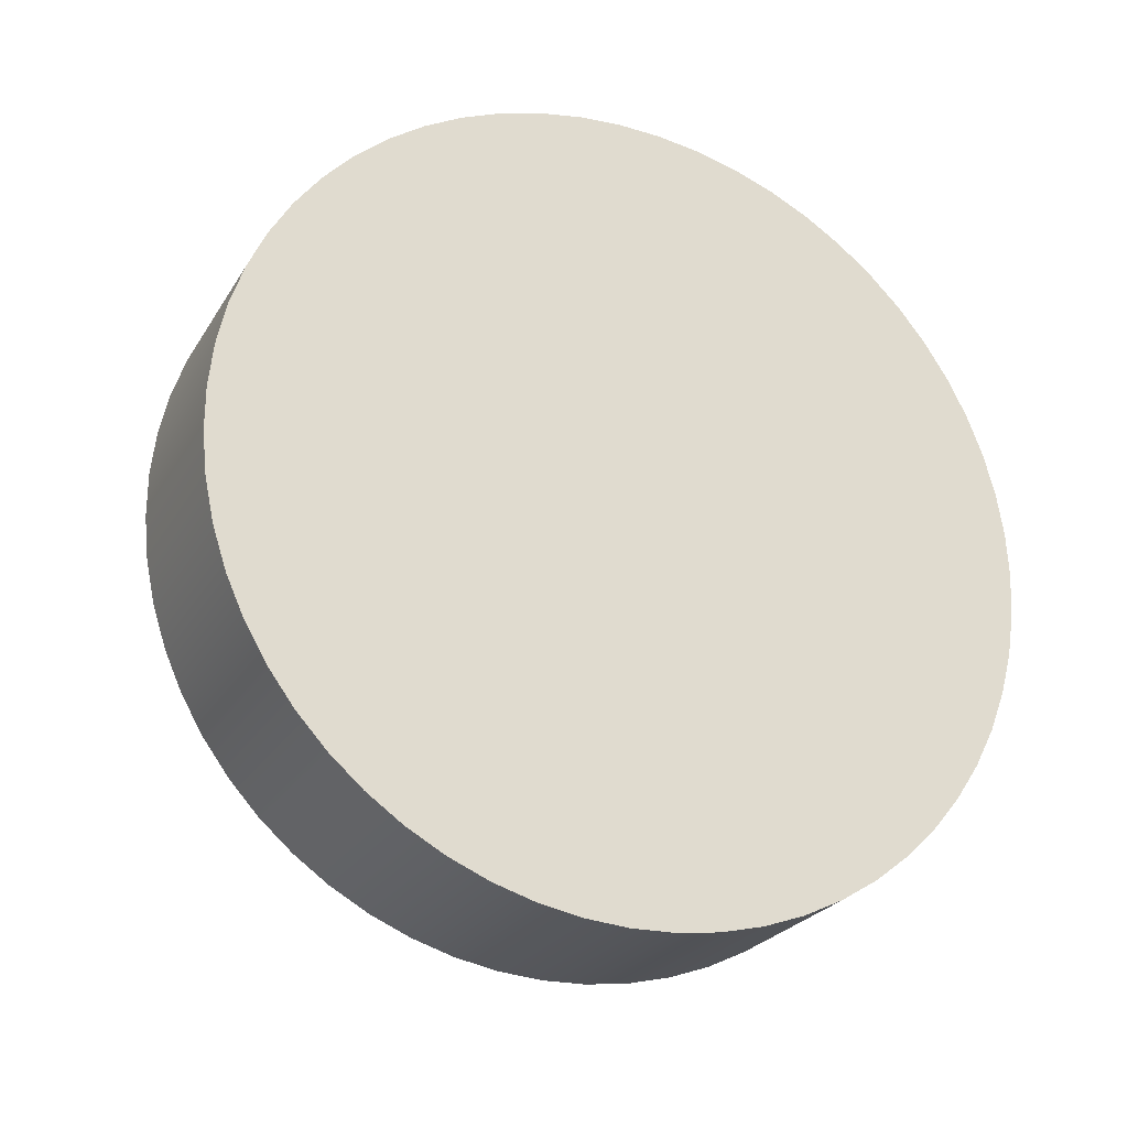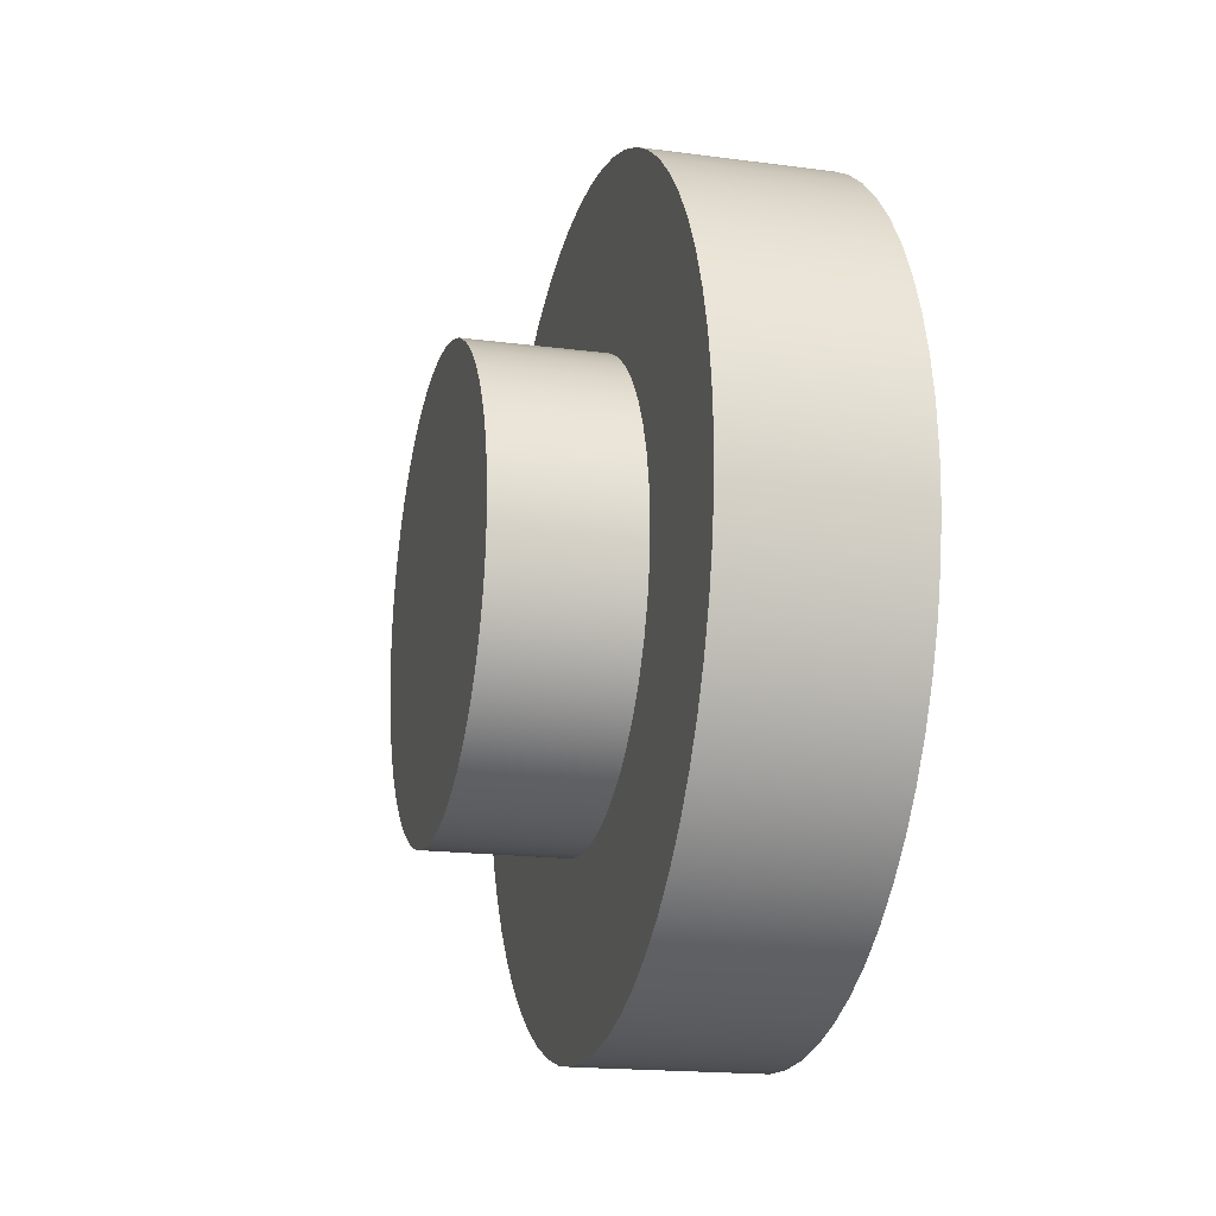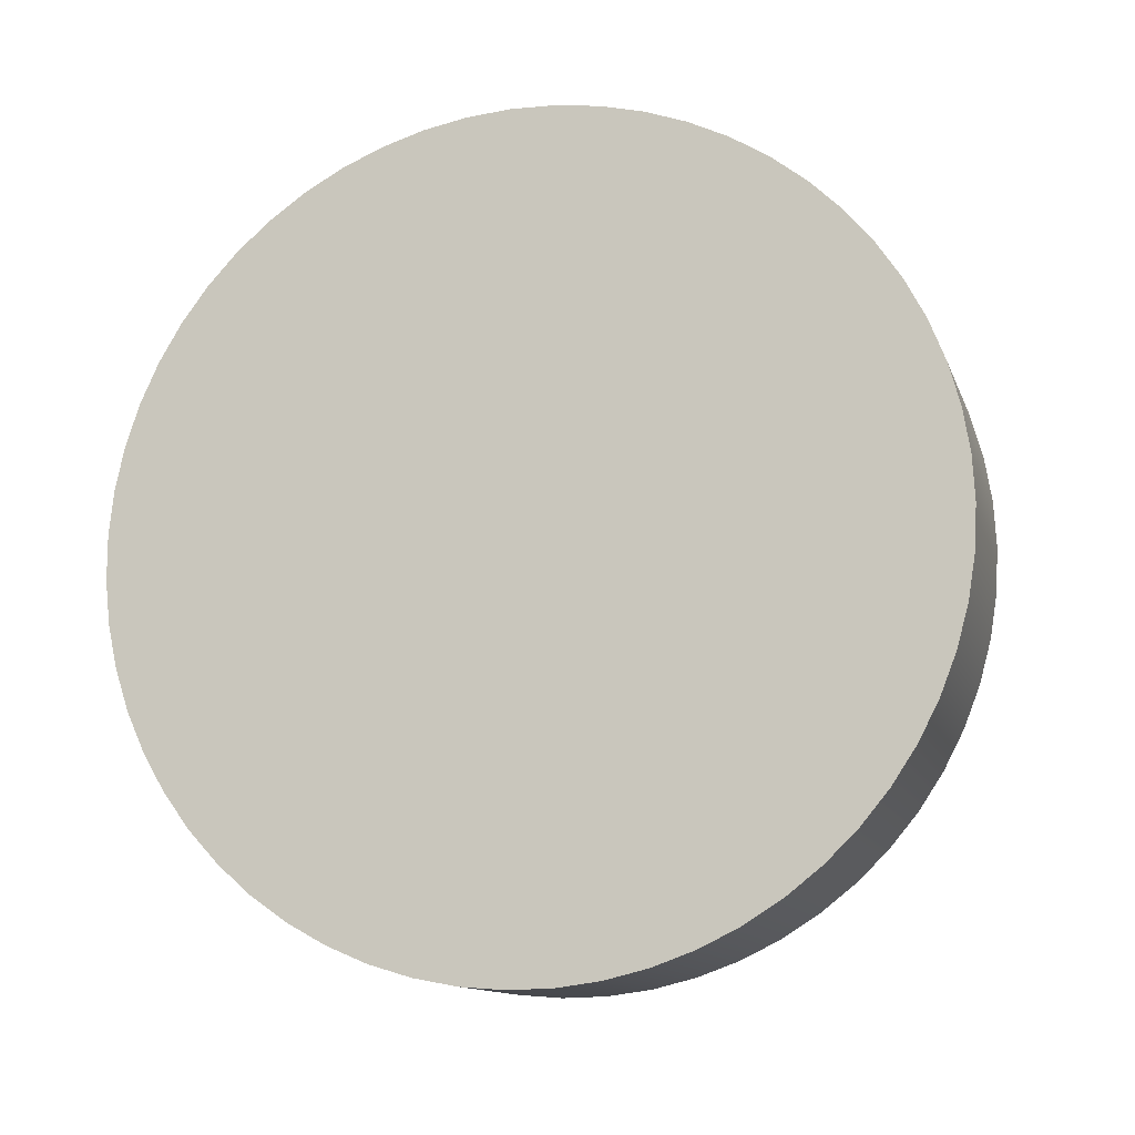
<metadata>
{"format":"obj","ext":"obj","renderer":"f3d","projection":"perspective","resolution":1024,"background":"white","views":[{"elev":-25.1,"azim":-114.5,"up":"+Z"},{"elev":-18.0,"azim":165.6,"up":"+Y"},{"elev":-12.4,"azim":-74.4,"up":"+Z"}]}
</metadata>
<code>
v 0.15 -0.25 -3.062e-17
v 0.15 -0.2475 0.03558
v 0.15 -0.2399 0.07043
v 0.15 -0.2274 0.1039
v 0.15 -0.2103 0.1352
v 0.15 -0.1889 0.1637
v 0.15 -0.1637 0.1889
v 0.15 -0.1352 0.2103
v 0.15 -0.1039 0.2274
v 0.15 -0.07043 0.2399
v 0.15 -0.03558 0.2475
v 0.15 1.531e-17 0.25
v 0.15 0.03558 0.2475
v 0.15 0.07043 0.2399
v 0.15 0.1039 0.2274
v 0.15 0.1352 0.2103
v 0.15 0.1637 0.1889
v 0.15 0.1889 0.1637
v 0.15 0.2103 0.1352
v 0.15 0.2274 0.1039
v 0.15 0.2399 0.07043
v 0.15 0.2475 0.03558
v 0.15 0.25 0
v 0.15 0.2475 -0.03558
v 0.15 0.2399 -0.07043
v 0.15 0.2274 -0.1039
v 0.15 0.2103 -0.1352
v 0.15 0.1889 -0.1637
v 0.15 0.1637 -0.1889
v 0.15 0.1352 -0.2103
v 0.15 0.1039 -0.2274
v 0.15 0.07043 -0.2399
v 0.15 0.03558 -0.2475
v 0.15 1.531e-17 -0.25
v 0.15 -0.03558 -0.2475
v 0.15 -0.07043 -0.2399
v 0.15 -0.1039 -0.2274
v 0.15 -0.1352 -0.2103
v 0.15 -0.1637 -0.1889
v 0.15 -0.1889 -0.1637
v 0.15 -0.2103 -0.1352
v 0.15 -0.2274 -0.1039
v 0.15 -0.2399 -0.07043
v 0.15 -0.2475 -0.03558
v 0 -0.25 -3.062e-17
v 0 -0.2475 -0.03558
v 0 -0.2399 -0.07043
v 0 -0.2274 -0.1039
v 0 -0.2103 -0.1352
v 0 -0.1889 -0.1637
v 0 -0.1637 -0.1889
v 0 -0.1352 -0.2103
v 0 -0.1039 -0.2274
v 0 -0.07043 -0.2399
v 0 -0.03558 -0.2475
v 0 1.531e-17 -0.25
v 0 0.03558 -0.2475
v 0 0.07043 -0.2399
v 0 0.1039 -0.2274
v 0 0.1352 -0.2103
v 0 0.1637 -0.1889
v 0 0.1889 -0.1637
v 0 0.2103 -0.1352
v 0 0.2274 -0.1039
v 0 0.2399 -0.07043
v 0 0.2475 -0.03558
v 0 0.25 0
v 0 0.2475 0.03558
v 0 0.2399 0.07043
v 0 0.2274 0.1039
v 0 0.2103 0.1352
v 0 0.1889 0.1637
v 0 0.1637 0.1889
v 0 0.1352 0.2103
v 0 0.1039 0.2274
v 0 0.07043 0.2399
v 0 0.03558 0.2475
v 0 1.531e-17 0.25
v 0 -0.03558 0.2475
v 0 -0.07043 0.2399
v 0 -0.1039 0.2274
v 0 -0.1352 0.2103
v 0 -0.1637 0.1889
v 0 -0.1889 0.1637
v 0 -0.2103 0.1352
v 0 -0.2274 0.1039
v 0 -0.2399 0.07043
v 0 -0.2475 0.03558
v 0 -0.25 -3.062e-17
v 0.15 -0.25 -3.062e-17
v 0.15 -0.25 -3.062e-17
v 0.15 -0.2475 -0.03558
v 0.15 -0.2399 -0.07043
v 0.15 -0.2274 -0.1039
v 0.15 -0.2103 -0.1352
v 0.15 -0.1889 -0.1637
v 0.15 -0.1637 -0.1889
v 0.15 -0.1352 -0.2103
v 0.15 -0.1039 -0.2274
v 0.15 -0.07043 -0.2399
v 0.15 -0.03558 -0.2475
v 0.15 1.531e-17 -0.25
v 0.15 0.03558 -0.2475
v 0.15 0.07043 -0.2399
v 0.15 0.1039 -0.2274
v 0.15 0.1352 -0.2103
v 0.15 0.1637 -0.1889
v 0.15 0.1889 -0.1637
v 0.15 0.2103 -0.1352
v 0.15 0.2274 -0.1039
v 0.15 0.2399 -0.07043
v 0.15 0.2475 -0.03558
v 0.15 0.25 0
v 0.15 0.2475 0.03558
v 0.15 0.2399 0.07043
v 0.15 0.2274 0.1039
v 0.15 0.2103 0.1352
v 0.15 0.1889 0.1637
v 0.15 0.1637 0.1889
v 0.15 0.1352 0.2103
v 0.15 0.1039 0.2274
v 0.15 0.07043 0.2399
v 0.15 0.03558 0.2475
v 0.15 1.531e-17 0.25
v 0.15 -0.03558 0.2475
v 0.15 -0.07043 0.2399
v 0.15 -0.1039 0.2274
v 0.15 -0.1352 0.2103
v 0.15 -0.1637 0.1889
v 0.15 -0.1889 0.1637
v 0.15 -0.2103 0.1352
v 0.15 -0.2274 0.1039
v 0.15 -0.2399 0.07043
v 0.15 -0.2475 0.03558
v -0.2 -0.45 -5.511e-17
v -0.2 -0.4475 -0.04783
v -0.2 -0.4398 -0.09512
v -0.2 -0.4272 -0.1413
v -0.2 -0.4098 -0.1859
v -0.2 -0.3877 -0.2284
v -0.2 -0.3612 -0.2684
v -0.2 -0.3306 -0.3052
v -0.2 -0.2963 -0.3387
v -0.2 -0.2587 -0.3682
v -0.2 -0.218 -0.3936
v -0.2 -0.175 -0.4146
v -0.2 -0.1299 -0.4308
v -0.2 -0.08338 -0.4422
v -0.2 -0.0359 -0.4486
v -0.2 0.01198 -0.4498
v -0.2 0.05973 -0.446
v -0.2 0.1068 -0.4371
v -0.2 0.1527 -0.4233
v -0.2 0.1968 -0.4047
v -0.2 0.2387 -0.3815
v -0.2 0.2779 -0.3539
v -0.2 0.3139 -0.3224
v -0.2 0.3464 -0.2872
v -0.2 0.375 -0.2488
v -0.2 0.3993 -0.2075
v -0.2 0.4191 -0.1639
v -0.2 0.4341 -0.1184
v -0.2 0.4443 -0.07158
v -0.2 0.4494 -0.02395
v -0.2 0.4494 0.02395
v -0.2 0.4443 0.07158
v -0.2 0.4341 0.1184
v -0.2 0.4191 0.1639
v -0.2 0.3993 0.2075
v -0.2 0.375 0.2488
v -0.2 0.3464 0.2872
v -0.2 0.3139 0.3224
v -0.2 0.2779 0.3539
v -0.2 0.2387 0.3815
v -0.2 0.1968 0.4047
v -0.2 0.1527 0.4233
v -0.2 0.1068 0.4371
v -0.2 0.05973 0.446
v -0.2 0.01198 0.4498
v -0.2 -0.0359 0.4486
v -0.2 -0.08338 0.4422
v -0.2 -0.1299 0.4308
v -0.2 -0.175 0.4146
v -0.2 -0.218 0.3936
v -0.2 -0.2587 0.3682
v -0.2 -0.2963 0.3387
v -0.2 -0.3306 0.3052
v -0.2 -0.3612 0.2684
v -0.2 -0.3877 0.2284
v -0.2 -0.4098 0.1859
v -0.2 -0.4272 0.1413
v -0.2 -0.4398 0.09512
v -0.2 -0.4475 0.04783
v 0 -0.45 -5.511e-17
v 0 -0.4475 0.04783
v 0 -0.4398 0.09512
v 0 -0.4272 0.1413
v 0 -0.4098 0.1859
v 0 -0.3877 0.2284
v 0 -0.3612 0.2684
v 0 -0.3306 0.3052
v 0 -0.2963 0.3387
v 0 -0.2587 0.3682
v 0 -0.218 0.3936
v 0 -0.175 0.4146
v 0 -0.1299 0.4308
v 0 -0.08338 0.4422
v 0 -0.0359 0.4486
v 0 0.01198 0.4498
v 0 0.05973 0.446
v 0 0.1068 0.4371
v 0 0.1527 0.4233
v 0 0.1968 0.4047
v 0 0.2387 0.3815
v 0 0.2779 0.3539
v 0 0.3139 0.3224
v 0 0.3464 0.2872
v 0 0.375 0.2488
v 0 0.3993 0.2075
v 0 0.4191 0.1639
v 0 0.4341 0.1184
v 0 0.4443 0.07158
v 0 0.4494 0.02395
v 0 0.4494 -0.02395
v 0 0.4443 -0.07158
v 0 0.4341 -0.1184
v 0 0.4191 -0.1639
v 0 0.3993 -0.2075
v 0 0.375 -0.2488
v 0 0.3464 -0.2872
v 0 0.3139 -0.3224
v 0 0.2779 -0.3539
v 0 0.2387 -0.3815
v 0 0.1968 -0.4047
v 0 0.1527 -0.4233
v 0 0.1068 -0.4371
v 0 0.05973 -0.446
v 0 0.01198 -0.4498
v 0 -0.0359 -0.4486
v 0 -0.08338 -0.4422
v 0 -0.1299 -0.4308
v 0 -0.175 -0.4146
v 0 -0.218 -0.3936
v 0 -0.2587 -0.3682
v 0 -0.2963 -0.3387
v 0 -0.3306 -0.3052
v 0 -0.3612 -0.2684
v 0 -0.3877 -0.2284
v 0 -0.4098 -0.1859
v 0 -0.4272 -0.1413
v 0 -0.4398 -0.09512
v 0 -0.4475 -0.04783
v 0 -0.45 -5.511e-17
v -0.2 -0.45 -5.511e-17
v 0 -0.25 -3.062e-17
v 0 -0.2475 0.03558
v 0 -0.2399 0.07043
v 0 -0.2274 0.1039
v 0 -0.2103 0.1352
v 0 -0.1889 0.1637
v 0 -0.1637 0.1889
v 0 -0.1352 0.2103
v 0 -0.1039 0.2274
v 0 -0.07043 0.2399
v 0 -0.03558 0.2475
v 0 1.531e-17 0.25
v 0 0.03558 0.2475
v 0 0.07043 0.2399
v 0 0.1039 0.2274
v 0 0.1352 0.2103
v 0 0.1637 0.1889
v 0 0.1889 0.1637
v 0 0.2103 0.1352
v 0 0.2274 0.1039
v 0 0.2399 0.07043
v 0 0.2475 0.03558
v 0 0.25 0
v 0 0.2475 -0.03558
v 0 0.2399 -0.07043
v 0 0.2274 -0.1039
v 0 0.2103 -0.1352
v 0 0.1889 -0.1637
v 0 0.1637 -0.1889
v 0 0.1352 -0.2103
v 0 0.1039 -0.2274
v 0 0.07043 -0.2399
v 0 0.03558 -0.2475
v 0 1.531e-17 -0.25
v 0 -0.03558 -0.2475
v 0 -0.07043 -0.2399
v 0 -0.1039 -0.2274
v 0 -0.1352 -0.2103
v 0 -0.1637 -0.1889
v 0 -0.1889 -0.1637
v 0 -0.2103 -0.1352
v 0 -0.2274 -0.1039
v 0 -0.2399 -0.07043
v 0 -0.2475 -0.03558
v 0 -0.45 -5.511e-17
v 0 -0.4475 -0.04783
v 0 -0.4398 -0.09512
v 0 -0.4272 -0.1413
v 0 -0.4098 -0.1859
v 0 -0.3877 -0.2284
v 0 -0.3612 -0.2684
v 0 -0.3306 -0.3052
v 0 -0.2963 -0.3387
v 0 -0.2587 -0.3682
v 0 -0.218 -0.3936
v 0 -0.175 -0.4146
v 0 -0.1299 -0.4308
v 0 -0.08338 -0.4422
v 0 -0.0359 -0.4486
v 0 0.01198 -0.4498
v 0 0.05973 -0.446
v 0 0.1068 -0.4371
v 0 0.1527 -0.4233
v 0 0.1968 -0.4047
v 0 0.2387 -0.3815
v 0 0.2779 -0.3539
v 0 0.3139 -0.3224
v 0 0.3464 -0.2872
v 0 0.375 -0.2488
v 0 0.3993 -0.2075
v 0 0.4191 -0.1639
v 0 0.4341 -0.1184
v 0 0.4443 -0.07158
v 0 0.4494 -0.02395
v 0 0.4494 0.02395
v 0 0.4443 0.07158
v 0 0.4341 0.1184
v 0 0.4191 0.1639
v 0 0.3993 0.2075
v 0 0.375 0.2488
v 0 0.3464 0.2872
v 0 0.3139 0.3224
v 0 0.2779 0.3539
v 0 0.2387 0.3815
v 0 0.1968 0.4047
v 0 0.1527 0.4233
v 0 0.1068 0.4371
v 0 0.05973 0.446
v 0 0.01198 0.4498
v 0 -0.0359 0.4486
v 0 -0.08338 0.4422
v 0 -0.1299 0.4308
v 0 -0.175 0.4146
v 0 -0.218 0.3936
v 0 -0.2587 0.3682
v 0 -0.2963 0.3387
v 0 -0.3306 0.3052
v 0 -0.3612 0.2684
v 0 -0.3877 0.2284
v 0 -0.4098 0.1859
v 0 -0.4272 0.1413
v 0 -0.4398 0.09512
v 0 -0.4475 0.04783
v -0.2 -0.45 -5.511e-17
v -0.2 -0.4475 0.04783
v -0.2 -0.4398 0.09512
v -0.2 -0.4272 0.1413
v -0.2 -0.4098 0.1859
v -0.2 -0.3877 0.2284
v -0.2 -0.3612 0.2684
v -0.2 -0.3306 0.3052
v -0.2 -0.2963 0.3387
v -0.2 -0.2587 0.3682
v -0.2 -0.218 0.3936
v -0.2 -0.175 0.4146
v -0.2 -0.1299 0.4308
v -0.2 -0.08338 0.4422
v -0.2 -0.0359 0.4486
v -0.2 0.01198 0.4498
v -0.2 0.05973 0.446
v -0.2 0.1068 0.4371
v -0.2 0.1527 0.4233
v -0.2 0.1968 0.4047
v -0.2 0.2387 0.3815
v -0.2 0.2779 0.3539
v -0.2 0.3139 0.3224
v -0.2 0.3464 0.2872
v -0.2 0.375 0.2488
v -0.2 0.3993 0.2075
v -0.2 0.4191 0.1639
v -0.2 0.4341 0.1184
v -0.2 0.4443 0.07158
v -0.2 0.4494 0.02395
v -0.2 0.4494 -0.02395
v -0.2 0.4443 -0.07158
v -0.2 0.4341 -0.1184
v -0.2 0.4191 -0.1639
v -0.2 0.3993 -0.2075
v -0.2 0.375 -0.2488
v -0.2 0.3464 -0.2872
v -0.2 0.3139 -0.3224
v -0.2 0.2779 -0.3539
v -0.2 0.2387 -0.3815
v -0.2 0.1968 -0.4047
v -0.2 0.1527 -0.4233
v -0.2 0.1068 -0.4371
v -0.2 0.05973 -0.446
v -0.2 0.01198 -0.4498
v -0.2 -0.0359 -0.4486
v -0.2 -0.08338 -0.4422
v -0.2 -0.1299 -0.4308
v -0.2 -0.175 -0.4146
v -0.2 -0.218 -0.3936
v -0.2 -0.2587 -0.3682
v -0.2 -0.2963 -0.3387
v -0.2 -0.3306 -0.3052
v -0.2 -0.3612 -0.2684
v -0.2 -0.3877 -0.2284
v -0.2 -0.4098 -0.1859
v -0.2 -0.4272 -0.1413
v -0.2 -0.4398 -0.09512
v -0.2 -0.4475 -0.04783
g d0f460ac-e37d-11ea-9557-54bf646e7e1f
f 2 88 1
f 1 88 89
f 90 45 44
f 44 45 46
f 44 46 43
f 43 46 47
f 43 47 42
f 42 47 48
f 42 48 41
f 41 48 49
f 41 49 40
f 40 49 50
f 40 50 39
f 39 50 51
f 39 51 38
f 38 51 52
f 38 52 37
f 37 52 53
f 37 53 36
f 36 53 54
f 36 54 35
f 35 54 55
f 35 55 34
f 34 55 56
f 34 56 33
f 33 56 57
f 33 57 32
f 32 57 58
f 32 58 31
f 31 58 59
f 31 59 30
f 30 59 60
f 30 60 29
f 29 60 61
f 29 61 28
f 28 61 62
f 28 62 27
f 27 62 63
f 27 63 26
f 26 63 64
f 26 64 25
f 25 64 65
f 25 65 24
f 24 65 66
f 24 66 23
f 23 66 67
f 23 67 22
f 22 67 68
f 22 68 21
f 21 68 69
f 21 69 20
f 20 69 70
f 20 70 19
f 19 70 71
f 19 71 18
f 18 71 72
f 18 72 17
f 17 72 73
f 17 73 16
f 16 73 74
f 16 74 15
f 15 74 75
f 15 75 14
f 14 75 76
f 14 76 13
f 13 76 77
f 13 77 12
f 12 77 78
f 12 78 11
f 11 78 79
f 11 79 10
f 10 79 80
f 10 80 9
f 9 80 81
f 9 81 8
f 8 81 82
f 8 82 7
f 7 82 83
f 7 83 6
f 6 83 84
f 6 84 5
f 5 84 85
f 5 85 4
f 4 85 86
f 4 86 3
f 3 86 87
f 3 87 2
f 2 87 88
g d0f794b4-e37d-11ea-9e7a-54bf646e7e1f
f 92 112 91
f 91 112 113
f 91 113 134
f 134 113 114
f 134 114 133
f 133 114 115
f 133 115 132
f 132 115 116
f 132 116 131
f 131 116 117
f 131 117 130
f 130 117 118
f 130 118 129
f 129 118 119
f 129 119 128
f 128 119 120
f 128 120 127
f 127 120 121
f 127 121 126
f 126 121 122
f 126 122 125
f 125 122 123
f 125 123 124
f 112 92 111
f 111 92 93
f 111 93 110
f 110 93 94
f 110 94 109
f 109 94 95
f 109 95 108
f 108 95 96
f 108 96 107
f 107 96 97
f 107 97 106
f 106 97 98
f 106 98 105
f 105 98 99
f 105 99 104
f 104 99 100
f 104 100 103
f 103 100 101
f 103 101 102
g d07bd502-e37d-11ea-9d93-54bf646e7e1f
f 136 252 135
f 135 252 253
f 254 194 193
f 193 194 195
f 193 195 192
f 192 195 196
f 192 196 191
f 191 196 197
f 191 197 190
f 190 197 198
f 190 198 189
f 189 198 199
f 189 199 188
f 188 199 200
f 188 200 187
f 187 200 201
f 187 201 186
f 186 201 202
f 186 202 185
f 185 202 203
f 185 203 184
f 184 203 204
f 184 204 183
f 183 204 205
f 183 205 182
f 182 205 206
f 182 206 181
f 181 206 207
f 181 207 180
f 180 207 208
f 180 208 179
f 179 208 209
f 179 209 178
f 178 209 210
f 178 210 177
f 177 210 211
f 177 211 176
f 176 211 212
f 176 212 175
f 175 212 213
f 175 213 174
f 174 213 214
f 174 214 173
f 173 214 215
f 173 215 172
f 172 215 216
f 172 216 171
f 171 216 217
f 171 217 170
f 170 217 218
f 170 218 169
f 169 218 219
f 169 219 168
f 168 219 220
f 168 220 167
f 167 220 221
f 167 221 166
f 166 221 222
f 166 222 165
f 165 222 223
f 165 223 164
f 164 223 224
f 164 224 163
f 163 224 225
f 163 225 162
f 162 225 226
f 162 226 161
f 161 226 227
f 161 227 160
f 160 227 228
f 160 228 159
f 159 228 229
f 159 229 158
f 158 229 230
f 158 230 157
f 157 230 231
f 157 231 156
f 156 231 232
f 156 232 155
f 155 232 233
f 155 233 154
f 154 233 234
f 154 234 153
f 153 234 235
f 153 235 152
f 152 235 236
f 152 236 151
f 151 236 237
f 151 237 150
f 150 237 238
f 150 238 149
f 149 238 239
f 149 239 148
f 148 239 240
f 148 240 147
f 147 240 241
f 147 241 146
f 146 241 242
f 146 242 145
f 145 242 243
f 145 243 144
f 144 243 244
f 144 244 143
f 143 244 245
f 143 245 142
f 142 245 246
f 142 246 141
f 141 246 247
f 141 247 140
f 140 247 248
f 140 248 139
f 139 248 249
f 139 249 138
f 138 249 250
f 138 250 137
f 137 250 251
f 137 251 136
f 136 251 252
g d080b6fe-e37d-11ea-ab69-54bf646e7e1f
f 256 357 255
f 255 357 299
f 255 299 300
f 357 256 356
f 356 256 257
f 356 257 355
f 355 257 258
f 355 258 354
f 354 258 353
f 353 258 259
f 353 259 352
f 352 259 260
f 352 260 351
f 351 260 261
f 351 261 350
f 350 261 349
f 349 261 262
f 349 262 348
f 348 262 263
f 348 263 347
f 347 263 264
f 347 264 346
f 346 264 345
f 345 264 265
f 345 265 344
f 344 265 266
f 344 266 343
f 343 266 267
f 343 267 342
f 342 267 341
f 341 267 268
f 341 268 340
f 340 268 269
f 340 269 339
f 339 269 270
f 339 270 338
f 338 270 337
f 337 270 271
f 337 271 336
f 336 271 272
f 336 272 335
f 335 272 273
f 335 273 334
f 334 273 333
f 333 273 274
f 333 274 332
f 332 274 275
f 332 275 331
f 331 275 276
f 331 276 330
f 330 276 329
f 329 276 277
f 329 277 328
f 328 277 278
f 328 278 327
f 327 278 326
f 326 278 279
f 326 279 325
f 325 279 280
f 325 280 324
f 324 280 281
f 324 281 323
f 323 281 322
f 322 281 282
f 322 282 321
f 321 282 283
f 321 283 320
f 320 283 284
f 320 284 319
f 319 284 318
f 318 284 285
f 318 285 317
f 317 285 286
f 317 286 316
f 316 286 287
f 316 287 315
f 315 287 314
f 314 287 288
f 314 288 313
f 313 288 289
f 313 289 312
f 312 289 290
f 312 290 311
f 311 290 310
f 310 290 291
f 310 291 309
f 309 291 292
f 309 292 308
f 308 292 293
f 308 293 307
f 307 293 306
f 306 293 294
f 306 294 305
f 305 294 295
f 305 295 304
f 304 295 296
f 304 296 303
f 303 296 302
f 302 296 297
f 302 297 301
f 301 297 298
f 301 298 300
f 300 298 255
g d08598e4-e37d-11ea-b148-54bf646e7e1f
f 359 387 358
f 358 387 388
f 358 388 416
f 416 388 389
f 416 389 415
f 415 389 390
f 415 390 414
f 414 390 391
f 414 391 413
f 413 391 392
f 413 392 412
f 412 392 393
f 412 393 411
f 411 393 394
f 411 394 410
f 410 394 395
f 410 395 409
f 409 395 396
f 409 396 408
f 408 396 397
f 408 397 407
f 407 397 398
f 407 398 406
f 406 398 399
f 406 399 405
f 405 399 400
f 405 400 404
f 404 400 401
f 404 401 403
f 403 401 402
f 387 359 386
f 386 359 360
f 386 360 385
f 385 360 361
f 385 361 384
f 384 361 362
f 384 362 383
f 383 362 363
f 383 363 382
f 382 363 364
f 382 364 381
f 381 364 365
f 381 365 380
f 380 365 366
f 380 366 379
f 379 366 367
f 379 367 378
f 378 367 368
f 378 368 377
f 377 368 369
f 377 369 376
f 376 369 370
f 376 370 375
f 375 370 371
f 375 371 374
f 374 371 372
f 374 372 373

</code>
